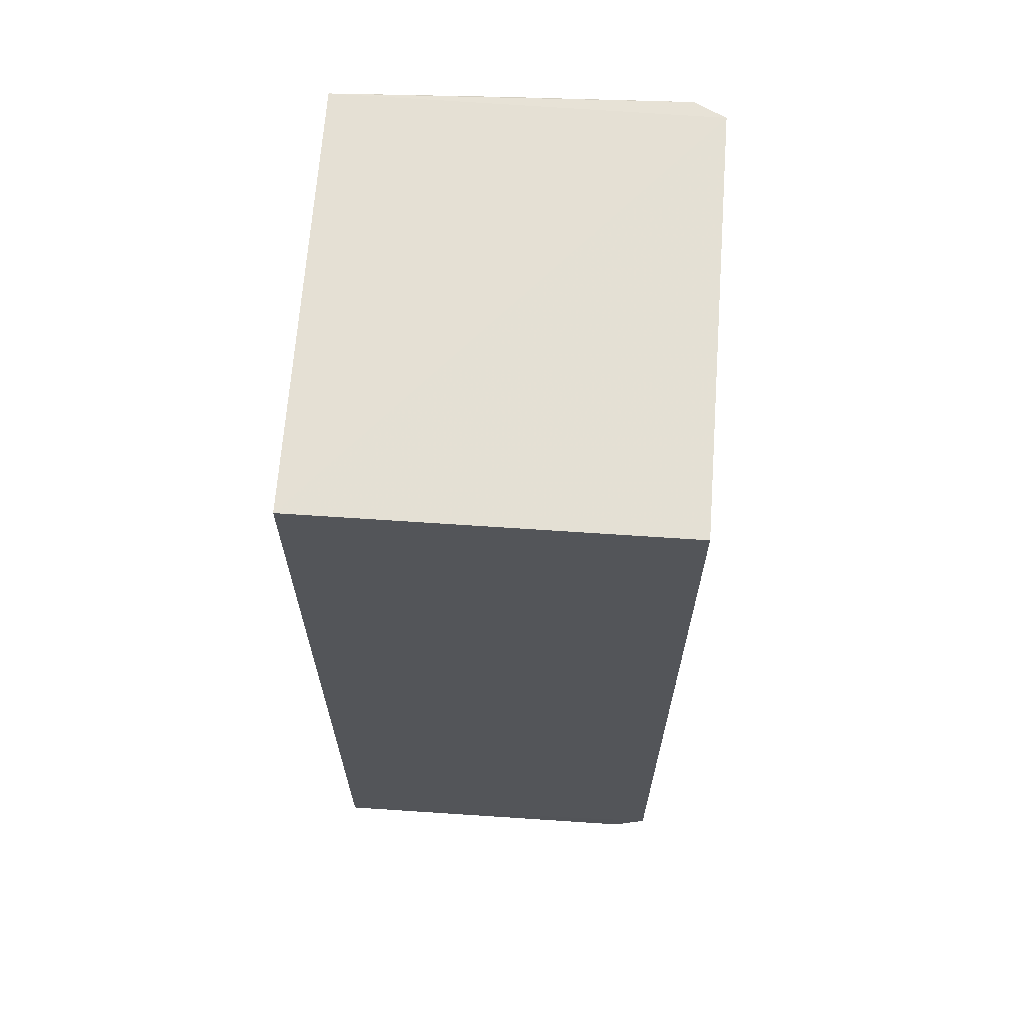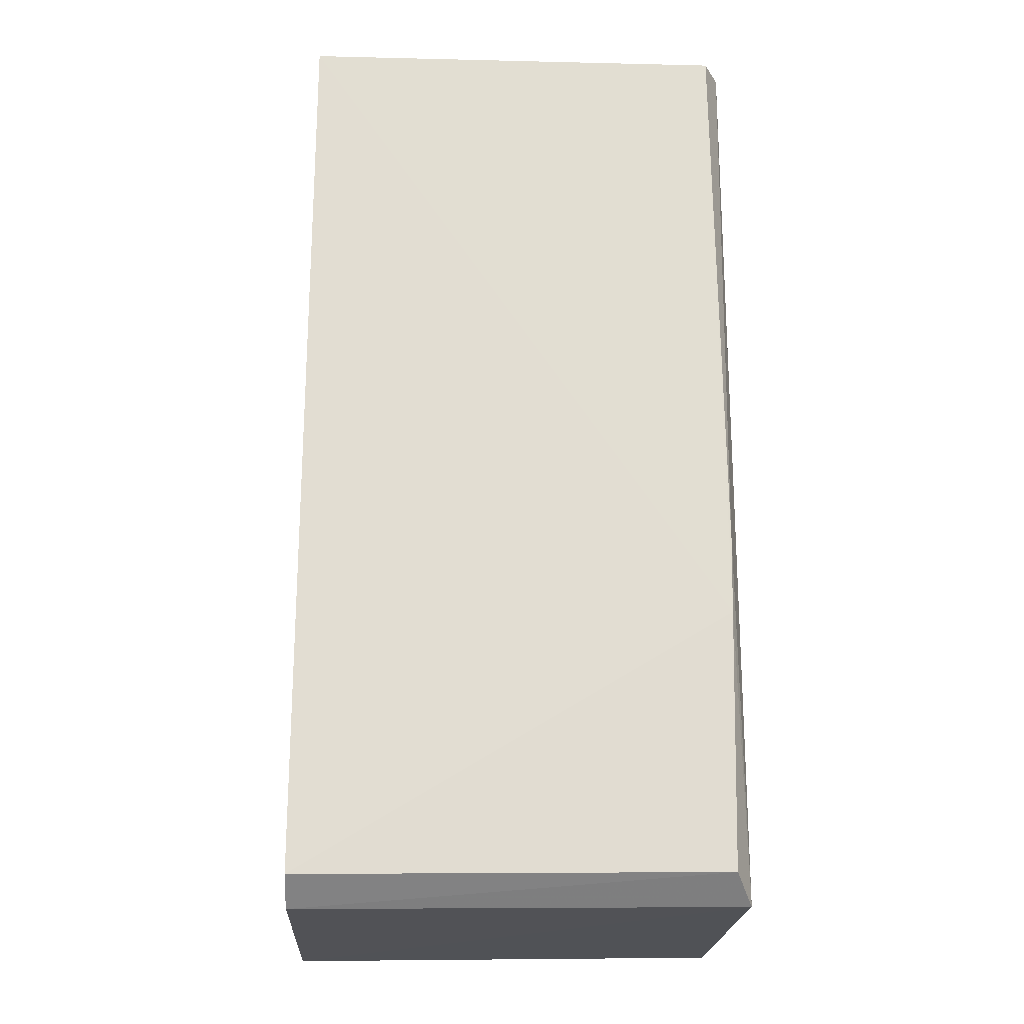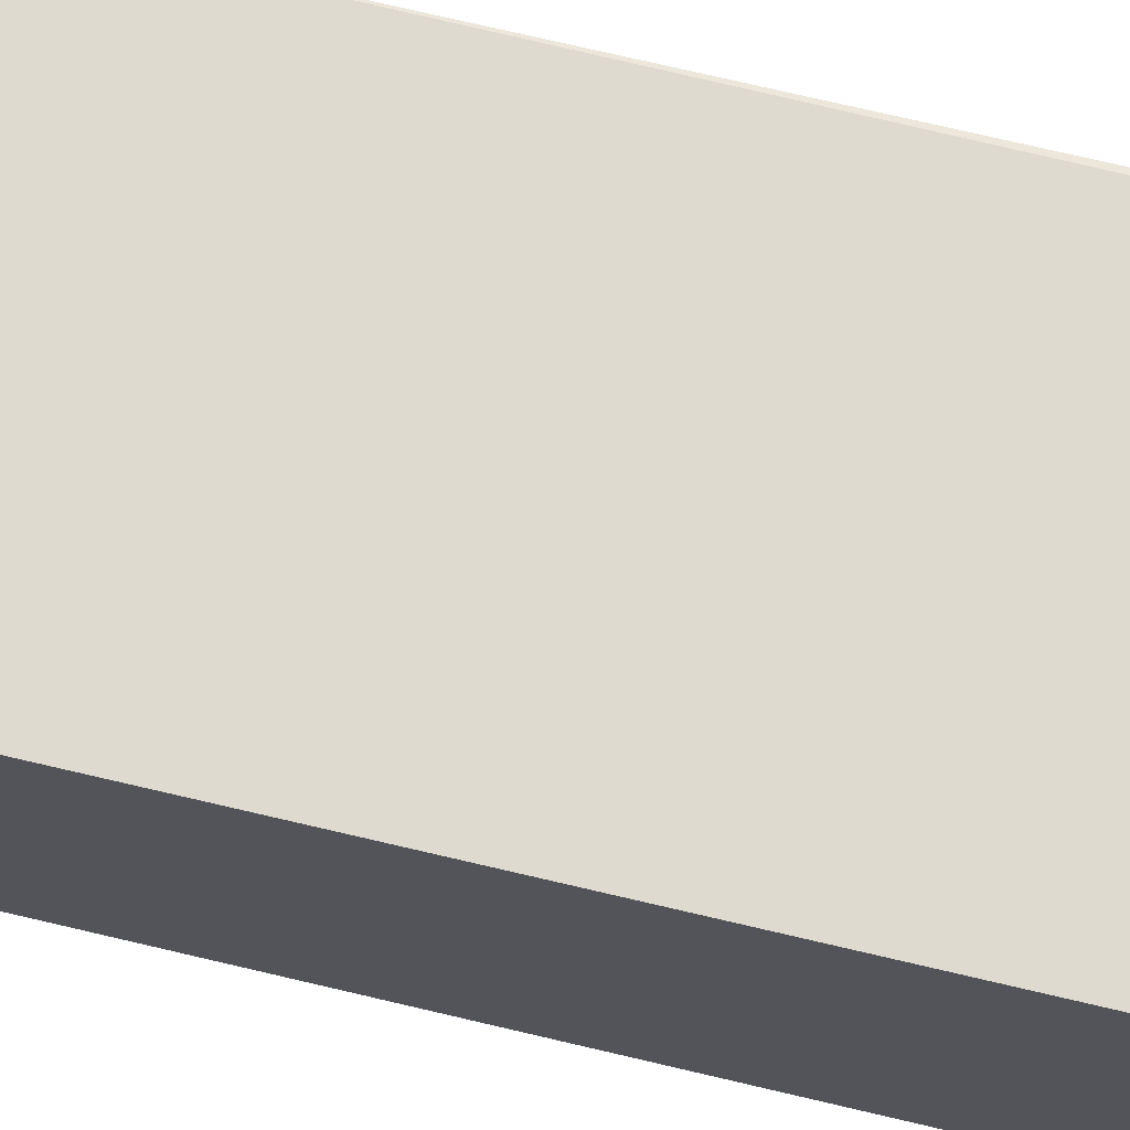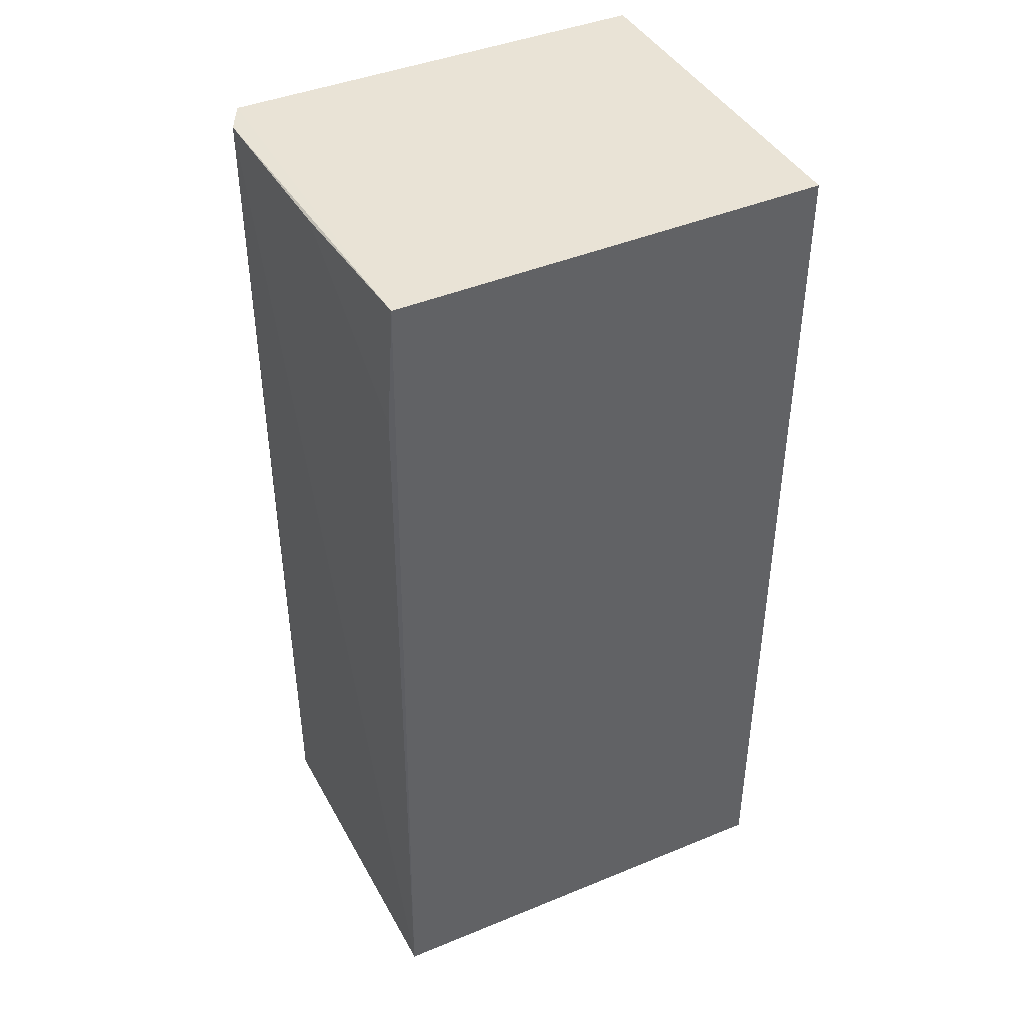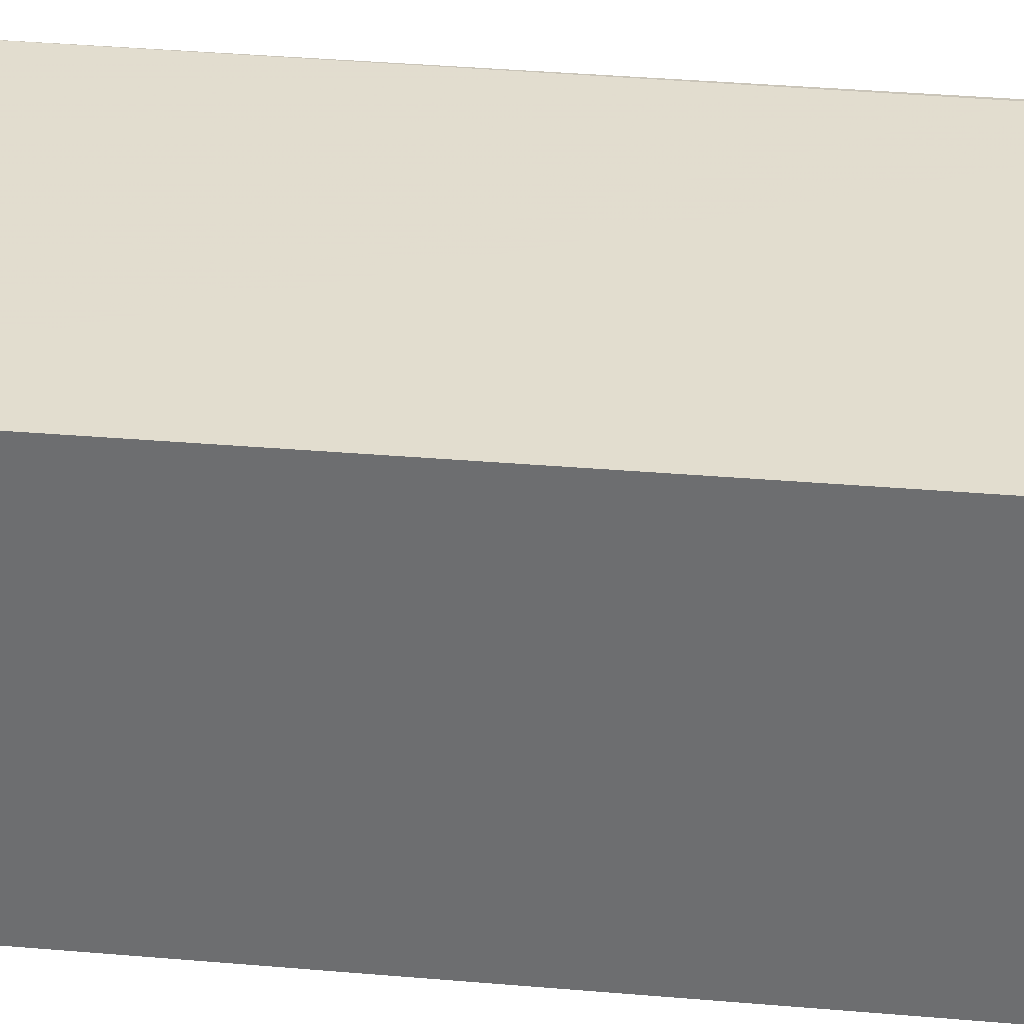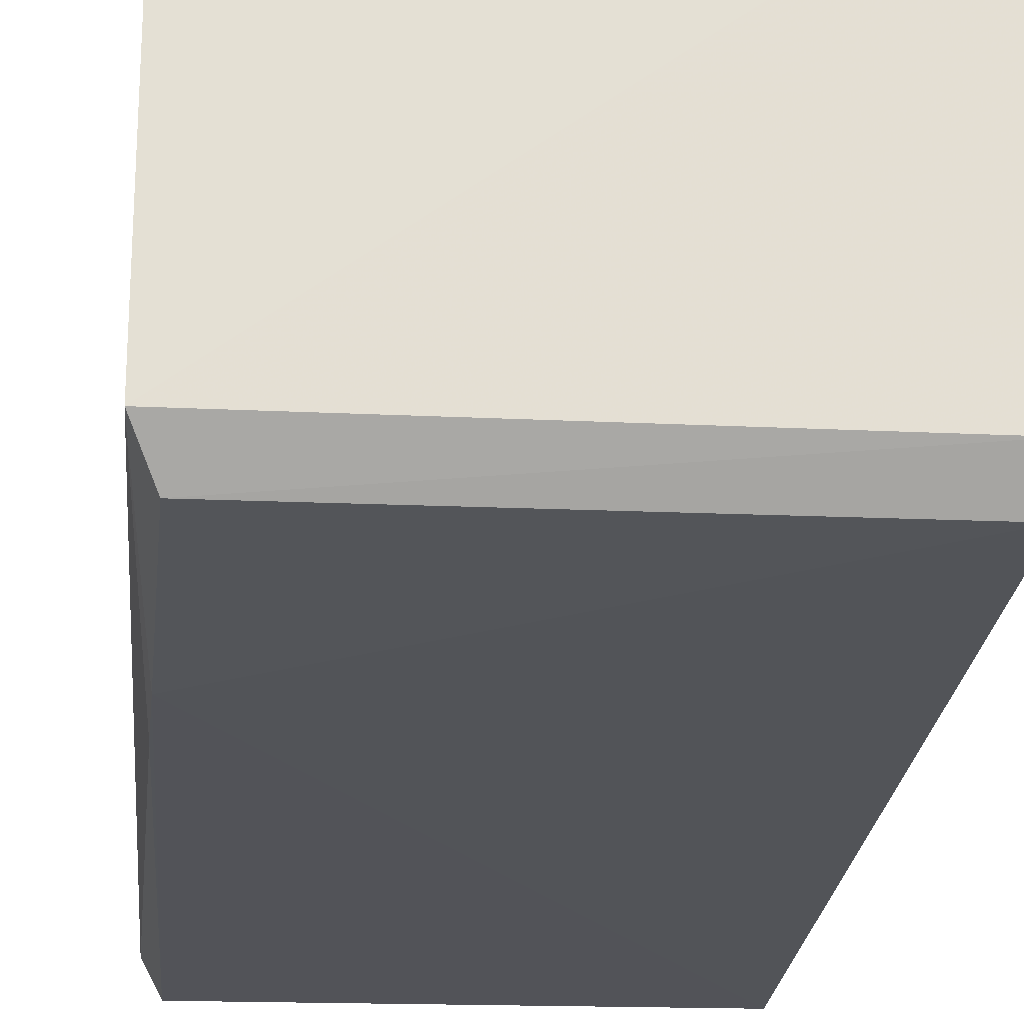
<metadata>
{"format":"obj","ext":"obj","renderer":"f3d","projection":"perspective","resolution":1024,"background":"white","views":[{"elev":65.9,"azim":93.9,"up":"+Y"},{"elev":-21.3,"azim":177.0,"up":"+Y"},{"elev":71.0,"azim":103.2,"up":"+Z"},{"elev":42.1,"azim":-26.9,"up":"+Y"},{"elev":34.9,"azim":96.4,"up":"+Z"},{"elev":-22.9,"azim":-5.1,"up":"+Z"}]}
</metadata>
<code>
v -0.1594 -0.4956 0.01619
v -0.1594 -0.4851 -0.1232
v -0.1592 -0.1439 0.01588
v -0.3222 -0.1442 0.01571
v -0.3271 -0.493 -0.1105
v -0.3211 -0.1439 -0.1249
v -0.1595 -0.4953 -0.1108
v -0.3273 -0.4929 0.01579
v -0.1593 -0.1439 -0.1233
v -0.3273 -0.1442 -0.1133
v -0.3204 -0.4829 -0.1236
v -0.3224 -0.3858 -0.1255
v -0.3251 -0.1904 0.01515
v -0.3231 -0.3562 -0.1253
v -0.3254 -0.1449 -0.04594
f 1 2 3
f 1 3 4
f 6 4 3
f 7 2 1
f 7 1 5
f 8 5 1
f 8 1 4
f 9 6 3
f 9 3 2
f 10 4 6
f 10 5 8
f 11 7 5
f 11 2 7
f 12 9 2
f 12 6 9
f 12 2 11
f 12 11 5
f 13 10 8
f 13 8 4
f 14 10 6
f 14 6 12
f 14 12 5
f 14 5 10
f 15 13 4
f 15 4 10
f 15 10 13

</code>
